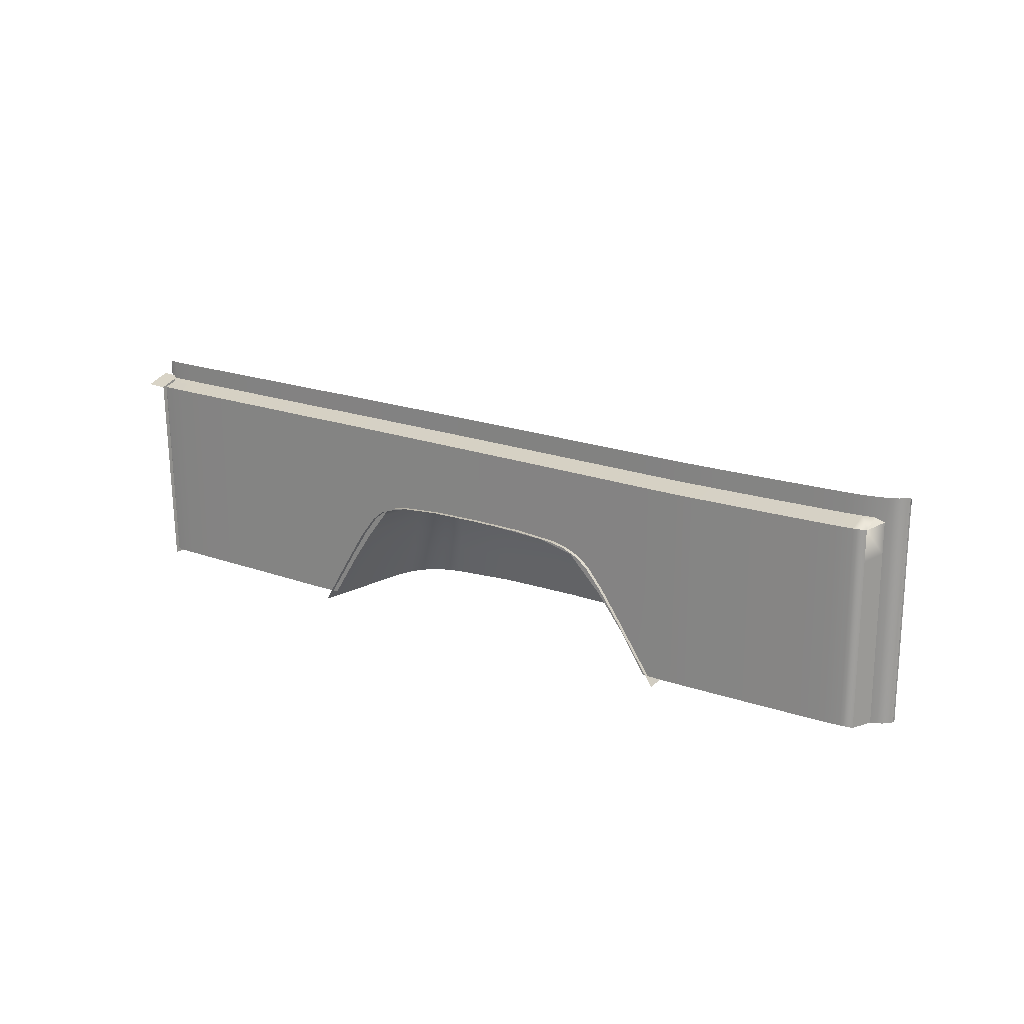
<metadata>
{"format":"obj","ext":"obj","renderer":"f3d","projection":"perspective","resolution":1024,"background":"white","views":[{"elev":19.3,"azim":-142.9,"up":"+Y"}]}
</metadata>
<code>
v  -67.26 29.2 -72.07
v  -67.26 27.59 -76.78
v  -70.34 29.2 -72.07
v  -71.57 28.8 -73.23
v  -71.57 27.59 -76.78
v  -72.46 -11.79 -73.3
v  -72.46 -11.79 -76.78
v  -71.24 -11.79 -72.07
v  -67.75 -11.79 -72.07
v  -102.6 -10.3 -76.23
v  -102.6 1.473 -76.22
v  -109 -10.17 -76.23
v  -109 1.58 -76.22
v  -115.3 -10.02 -76.23
v  -115.3 1.686 -76.22
v  -122.1 -9.792 -76.23
v  -121.8 1.845 -76.22
v  -83.65 -10.81 -76.18
v  -83.63 1.084 -76.17
v  -89.95 -10.63 -76.21
v  -89.94 1.214 -76.2
v  -72.47 -11.1 -75.93
v  -71.23 -11.13 -75.67
v  -72.23 0.8363 -75.91
v  -70.95 0.8109 -75.66
v  -74.57 -11.05 -76.06
v  -74.42 0.8866 -76.05
v  -77.59 -10.96 -76.13
v  -77.54 0.9581 -76.12
v  -238.9 -6.702 -75.78
v  -239 4.122 -75.77
v  -241.8 -6.628 -75.57
v  -241.8 4.194 -75.56
v  -206 -7.589 -76.56
v  -206 3.365 -76.54
v  -211.9 -7.421 -76.49
v  -211.9 3.497 -76.48
v  -244.1 -6.567 -75.19
v  -244.1 4.255 -75.18
v  -235 -6.804 -75.91
v  -235 4.027 -75.9
v  -229.6 -6.947 -76.05
v  -229.6 3.898 -76.04
v  -217.8 -7.262 -76.35
v  -217.8 3.627 -76.34
v  -223.7 -7.102 -76.21
v  -223.7 3.758 -76.2
v  -96.3 -10.45 -76.23
v  -96.29 1.346 -76.22
v  -127.7 -1.044 -76.22
v  -127.4 5.435 -76.22
v  -131.8 5.002 -76.22
v  -131.8 12.44 -76.21
v  -137 11.77 -76.21
v  -183.2 23.6 -76.38
v  -176.5 23.5 -76.33
v  -183 29.34 -76.37
v  -176.4 29.24 -76.33
v  -189.9 23.7 -76.43
v  -189.8 29.44 -76.42
v  -195.5 0.0816 -76.5
v  -200.8 3.268 -76.53
v  -200.8 -7.678 -76.55
v  -206.1 29.69 -76.52
v  -206 23.95 -76.52
v  -200.6 29.59 -76.49
v  -200.7 23.85 -76.5
v  -102.6 29.21 -72.15
v  -102.6 32.96 -72.19
v  -109 29.31 -72.15
v  -108.9 33.06 -72.19
v  -155.5 30.07 -72.18
v  -155.5 33.81 -72.22
v  -162.5 30.17 -72.21
v  -162.5 33.92 -72.24
v  -137.2 29.8 -72.16
v  -137.2 33.54 -72.19
v  -143.1 29.88 -72.16
v  -143.1 33.63 -72.2
v  -115.3 29.4 -72.15
v  -115.3 33.15 -72.19
v  -120.9 29.54 -72.15
v  -120.9 33.28 -72.19
v  -83.59 28.86 -72.1
v  -83.54 32.6 -72.14
v  -89.93 28.98 -72.13
v  -89.89 32.72 -72.17
v  -69.65 28.61 -71.85
v  -69.59 32.35 -71.89
v  -70.9 28.63 -71.97
v  -70.84 32.37 -72.01
v  -73.56 28.68 -72.03
v  -73.51 32.42 -72.07
v  -77.24 28.75 -72.06
v  -77.19 32.49 -72.1
v  -247.7 31.38 -69.56
v  -247.8 35.51 -69.57
v  -248 31.39 -69.16
v  -248.1 35.51 -69.16
v  -248.6 31.39 -68.34
v  -248.3 31.39 -68.84
v  -248.6 33.77 -68.35
v  -248.3 35.51 -68.84
v  -248.6 35.51 -68.35
v  -246.5 31.37 -70.39
v  -246.5 35.49 -70.4
v  -247.2 31.38 -69.99
v  -247.3 35.51 -70
v  -245.3 30.96 -70.79
v  -243.7 31.68 -71.2
v  -245.4 35.47 -70.8
v  -243.7 35.42 -71.21
v  -238.8 31.55 -71.71
v  -238.8 35.29 -71.74
v  -241.5 31.62 -71.53
v  -241.5 35.36 -71.55
v  -229.5 31.33 -71.98
v  -229.6 35.07 -72
v  -234.9 31.45 -71.83
v  -235 35.2 -71.86
v  -217.8 31.07 -72.27
v  -217.8 34.82 -72.3
v  -223.7 31.19 -72.14
v  -223.7 34.94 -72.16
v  -206 30.83 -72.48
v  -206.1 34.58 -72.51
v  -211.9 30.95 -72.41
v  -211.9 34.7 -72.44
v  -195.2 30.66 -72.42
v  -195.3 34.41 -72.45
v  -200.6 30.73 -72.45
v  -200.7 34.48 -72.49
v  -176.4 30.38 -72.29
v  -176.5 34.13 -72.32
v  -183 30.48 -72.33
v  -183 34.22 -72.37
v  -189.8 30.58 -72.38
v  -189.8 34.33 -72.42
v  -169.6 30.28 -72.24
v  -169.6 34.02 -72.28
v  -149.3 29.98 -72.17
v  -149.3 33.72 -72.21
v  -126.6 29.63 -72.15
v  -126.6 33.38 -72.19
v  -131.8 29.71 -72.15
v  -131.8 33.46 -72.19
v  -96.28 29.09 -72.15
v  -96.24 32.84 -72.18
v  -69.19 28.6 -71.68
v  -69.13 32.34 -71.72
v  -247.7 -6.815 -69.56
v  -247.7 4.542 -69.56
v  -248 -6.813 -69.16
v  -248 4.544 -69.16
v  -247.2 25.26 -69.99
v  -246.5 25.25 -70.39
v  -248.3 -6.812 -68.84
v  -248.3 4.545 -68.84
v  -247.2 -6.82 -69.99
v  -247.2 4.537 -69.99
v  -245.3 25.22 -70.79
v  -248.6 25.26 -68.33
v  -248.3 25.26 -68.84
v  -190.3 6.404 -76.45
v  -195.5 6.466 -76.49
v  -102.6 22.33 -76.2
v  -102.6 28.07 -76.19
v  -109 22.43 -76.2
v  -109 28.17 -76.19
v  -115.3 22.52 -76.2
v  -115.3 28.26 -76.19
v  -121.1 22.66 -76.2
v  -120.9 28.4 -76.19
v  -83.61 21.98 -76.15
v  -83.6 27.72 -76.14
v  -89.93 22.1 -76.18
v  -89.93 27.84 -76.17
v  -70.32 27.47 -75.63
v  -71.68 27.49 -75.89
v  -70.46 21.73 -75.64
v  -71.8 21.75 -75.89
v  -74.16 21.8 -76.03
v  -74.09 27.54 -76.02
v  -77.44 21.86 -76.1
v  -77.41 27.61 -76.09
v  -239 24.66 -75.74
v  -239 30.4 -75.74
v  -241.8 24.73 -75.54
v  -241.8 30.47 -75.53
v  -211.9 24.07 -76.45
v  -211.9 29.81 -76.45
v  -244.1 24.8 -75.16
v  -244.1 30.54 -75.15
v  -235 24.57 -75.87
v  -235 30.31 -75.87
v  -229.6 24.45 -76.02
v  -229.6 30.19 -76.01
v  -217.8 24.19 -76.32
v  -217.8 29.93 -76.31
v  -223.7 24.31 -76.18
v  -223.7 30.05 -76.18
v  -96.28 22.21 -76.19
v  -96.27 27.95 -76.19
v  -126.6 28.49 -76.19
v  -126.8 22.75 -76.2
v  -131.8 28.57 -76.19
v  -131.8 22.83 -76.2
v  -137.1 22.91 -76.2
v  -137.2 28.65 -76.2
v  -143.1 23 -76.21
v  -143.1 28.74 -76.2
v  -149.3 23.09 -76.22
v  -149.3 28.84 -76.21
v  -155.5 23.19 -76.23
v  -155.5 28.93 -76.22
v  -162.5 23.29 -76.25
v  -162.5 29.03 -76.25
v  -169.6 23.4 -76.29
v  -169.6 29.14 -76.28
v  -195.3 23.78 -76.47
v  -195.2 29.52 -76.46
v  -247.7 25.26 -69.56
v  -248 25.26 -69.16
v  -183.6 12.8 -76.39
v  -176.7 14.27 -76.34
v  -190.2 13.31 -76.44
v  -206 13.56 -76.53
v  -200.7 13.46 -76.52
v  -247.2 14.86 -69.99
v  -246.5 14.85 -70.39
v  -245.3 14.83 -70.79
v  -248.6 14.87 -68.33
v  -248.3 14.87 -68.84
v  -102.6 11.94 -76.21
v  -109 12.04 -76.21
v  -115.3 12.13 -76.21
v  -121.4 12.26 -76.21
v  -83.62 11.59 -76.16
v  -89.94 11.7 -76.19
v  -70.7 11.33 -75.65
v  -72.01 11.35 -75.9
v  -74.29 11.4 -76.04
v  -77.49 11.47 -76.11
v  -239 14.27 -75.76
v  -241.8 14.34 -75.55
v  -211.9 13.68 -76.47
v  -244.1 14.4 -75.17
v  -235 14.18 -75.89
v  -229.6 14.05 -76.03
v  -217.8 13.8 -76.33
v  -223.7 13.92 -76.19
v  -96.28 11.82 -76.2
v  -127.2 12.36 -76.21
v  -143.1 13.49 -76.22
v  -149.3 14.04 -76.22
v  -155.5 14.39 -76.24
v  -162.5 14.49 -76.26
v  -169.6 14.38 -76.3
v  -195.4 13.39 -76.48
v  -247.7 14.87 -69.56
v  -248 14.87 -69.16
v  -246.5 4.527 -70.39
v  -245.3 4.501 -70.79
v  -248.6 4.546 -68.32
v  -246.5 -6.831 -70.39
v  -245.3 -6.856 -70.79
v  -248.6 -6.811 -68.31
v  -134.8 0.5363 -53.28
v  -137.3 5.585 -56.22
v  -137.5 0.6002 -52.21
v  -139.7 5.623 -55.23
v  -132.9 5.56 -62.36
v  -133.7 5.531 -59.92
v  -129.9 0.5296 -60.06
v  -130.9 0.5091 -57.35
v  -135.6 9.477 -64.63
v  -136.4 9.526 -62.48
v  -139.6 9.615 -59.2
v  -137.7 9.54 -60.58
v  -135.2 5.566 -57.8
v  -160.8 14.06 -62.03
v  -160.8 14.42 -63.53
v  -169.9 14.28 -62.1
v  -170.1 14.62 -63.59
v  -170.6 14.9 -68.13
v  -170.4 14.87 -66.61
v  -160.7 14.71 -68.14
v  -160.7 14.69 -66.6
v  -178.5 14.54 -67.7
v  -178.2 14.5 -66.18
v  -175.9 14.16 -62.29
v  -176.9 14.34 -63.39
v  -180.2 10.73 -58.24
v  -182.3 10.9 -59.24
v  -182.4 6.914 -55.25
v  -184.8 7.113 -56.33
v  -185.4 10.98 -62.55
v  -188.3 7.257 -60.03
v  -184.1 10.93 -60.64
v  -186.9 7.117 -57.86
v  -191.4 2.484 -57.5
v  -192.5 2.426 -60.19
v  -189.2 7.266 -62.46
v  -185 2.037 -52.25
v  -187.6 2.29 -53.42
v  -174.6 1.859 -50.84
v  -173.1 6.754 -53.94
v  -161.1 6.442 -53.69
v  -161.2 1.502 -50.55
v  -160.9 10.31 -56.83
v  -171.8 10.59 -57.05
v  -187.7 -3.217 -49.78
v  -190.6 -2.973 -50.99
v  -194.9 -2.771 -55.4
v  -189.9 2.248 -55.08
v  -193.2 -3.018 -52.77
v  -197.3 -9.685 -50.38
v  -199.3 -9.564 -53.18
v  -191.2 -9.883 -47.23
v  -194.4 -9.783 -48.41
v  -178.3 -10.27 -45.52
v  -176.3 -3.426 -48.26
v  -161.4 -3.832 -47.95
v  -161.6 -10.78 -45.16
v  -128.8 -11.74 -48.3
v  -132.2 -4.871 -50.84
v  -132 -11.68 -47.13
v  -135.1 -4.808 -49.72
v  -126.7 -4.93 -58.18
v  -127.8 -4.949 -55.22
v  -132.5 0.5145 -55
v  -129.6 -4.936 -52.67
v  -144.9 -11.29 -45.48
v  -146.5 -4.326 -48.23
v  -147.8 1.047 -50.83
v  -150 9.936 -57.04
v  -149 6.024 -53.94
v  -141.7 9.569 -58.21
v  -144.6 13.34 -63.24
v  -151.4 14.05 -63.51
v  -145.7 13.24 -62.2
v  -151.6 13.72 -62.04
v  -143.3 13.43 -66.03
v  -151.1 14.28 -66.52
v  -143.8 13.41 -64.59
v  -151.3 14.21 -65.02
v  -150.9 14.3 -68.03
v  -160.7 14.61 -65.06
v  -140.8 11.17 -60.55
v  -142.7 11.01 -59.47
v  -137.5 11.3 -65.94
v  -138.1 11.26 -63.87
v  -143 13.46 -67.55
v  -140 12.65 -66.9
v  -140.4 12.6 -65.07
v  -142.5 12.48 -61.94
v  -141.3 12.57 -63.38
v  -160.8 13.08 -60.01
v  -151.2 12.7 -60.07
v  -150.6 11.41 -58.46
v  -160.9 11.8 -58.32
v  -144 12.31 -60.84
v  -179 12.11 -59.51
v  -171.1 12.03 -58.48
v  -177.7 13.33 -60.91
v  -170.5 13.29 -60.12
v  -179.1 13.62 -62.07
v  -181.6 13.91 -67.02
v  -181.1 13.85 -65.2
v  -183.5 12.68 -64.01
v  -186.2 11.01 -64.74
v  -184.2 12.71 -66.06
v  -180.8 12.44 -60.69
v  -122.6 -11.95 -56.2
v  -119.7 -11.86 -76.79
v  -124.1 -4.886 -76.92
v  -127.5 0.572 -76.93
v  -130.8 5.593 -76.94
v  -133.8 9.486 -76.95
v  -139 12.71 -76.97
v  -136.1 11.39 -76.96
v  -142.1 13.46 -76.99
v  -150.4 14.3 -77.03
v  -160.7 14.73 -77.08
v  -171 14.93 -77.13
v  -179.4 14.59 -77.17
v  -182.5 14.03 -77.19
v  -185.4 12.89 -77.2
v  -187.8 11.12 -77.22
v  -191.1 7.422 -77.24
v  -194.7 2.608 -77.26
v  -198.4 -2.632 -77.29
v  -196 -2.831 -58.34
v  -203.2 -9.333 -77.2
v  -200.5 -9.587 -56.4
v  -123.9 -11.83 -53
v  -139.3 11.29 -62.07
v  -182.4 12.58 -62.15
v  -180.3 13.75 -63.47
v  -170.2 14.79 -65.1
v  -177.7 14.44 -64.72
v  -126 -11.76 -50.26
g U805_4A_38AZ_L_1_D_U805_4A_38AZ_L
f 1 2 3
f 4 3 5
f 5 3 2
f 4 5 6
f 6 5 7
f 8 9 3
f 3 9 1
f 3 4 8
f 8 4 6
f 10 11 12
f 12 11 13
f 14 15 16
f 16 15 17
f 18 19 20
f 20 19 21
f 22 23 24
f 24 23 25
f 26 27 28
f 28 27 29
f 30 31 32
f 32 31 33
f 34 35 36
f 36 35 37
f 32 33 38
f 38 33 39
f 40 41 30
f 30 41 31
f 42 43 40
f 40 43 41
f 44 45 46
f 46 45 47
f 12 13 14
f 14 13 15
f 20 21 48
f 48 21 49
f 28 29 18
f 18 29 19
f 22 24 26
f 26 24 27
f 16 17 50
f 50 51 52
f 52 53 54
f 55 56 57
f 57 56 58
f 59 55 60
f 60 55 57
f 61 62 63
f 64 65 66
f 66 65 67
f 68 69 70
f 70 69 71
f 72 73 74
f 74 73 75
f 76 77 78
f 78 77 79
f 80 81 82
f 82 81 83
f 84 85 86
f 86 85 87
f 88 89 90
f 90 89 91
f 92 93 94
f 94 93 95
f 96 97 98
f 98 97 99
f 100 101 102
f 102 101 103
f 102 103 104
f 105 106 107
f 107 106 108
f 109 110 111
f 111 110 112
f 113 114 115
f 115 114 116
f 117 118 119
f 119 118 120
f 121 122 123
f 123 122 124
f 125 126 127
f 127 126 128
f 129 130 131
f 131 130 132
f 133 134 135
f 135 134 136
f 103 101 99
f 99 101 98
f 107 108 96
f 96 108 97
f 109 111 105
f 105 111 106
f 115 116 110
f 110 116 112
f 119 120 113
f 113 120 114
f 131 132 125
f 125 132 126
f 135 136 137
f 137 136 138
f 74 75 139
f 139 75 140
f 78 79 141
f 141 79 142
f 143 144 145
f 145 144 146
f 70 71 80
f 80 71 81
f 86 87 147
f 147 87 148
f 94 95 84
f 84 95 85
f 90 91 92
f 92 91 93
f 149 150 88
f 88 150 89
f 151 152 153
f 153 152 154
f 107 155 105
f 105 155 156
f 153 154 157
f 157 154 158
f 159 160 151
f 151 160 152
f 105 156 109
f 109 156 161
f 100 162 101
f 101 162 163
f 46 47 42
f 42 47 43
f 123 124 117
f 117 124 118
f 36 37 44
f 44 37 45
f 127 128 121
f 121 128 122
f 137 138 129
f 129 138 130
f 61 164 165
f 139 140 133
f 133 140 134
f 141 142 72
f 72 142 73
f 145 146 76
f 76 146 77
f 82 83 143
f 143 83 144
f 48 49 10
f 10 49 11
f 147 148 68
f 68 148 69
f 166 167 168
f 168 167 169
f 170 171 172
f 172 171 173
f 174 175 176
f 176 175 177
f 178 179 180
f 180 179 181
f 182 183 184
f 184 183 185
f 186 187 188
f 188 187 189
f 65 64 190
f 190 64 191
f 188 189 192
f 192 189 193
f 194 195 186
f 186 195 187
f 196 197 194
f 194 197 195
f 198 199 200
f 200 199 201
f 168 169 170
f 170 169 171
f 176 177 202
f 202 177 203
f 184 185 174
f 174 185 175
f 181 179 182
f 182 179 183
f 173 204 172
f 172 204 205
f 204 206 205
f 205 206 207
f 207 206 208
f 208 206 209
f 208 209 210
f 210 209 211
f 210 211 212
f 212 211 213
f 214 215 216
f 216 215 217
f 216 217 218
f 218 217 219
f 220 221 67
f 67 221 66
f 222 96 223
f 223 96 98
f 223 98 163
f 163 98 101
f 155 107 222
f 222 107 96
f 200 201 196
f 196 201 197
f 190 191 198
f 198 191 199
f 60 221 59
f 59 221 220
f 218 219 56
f 56 219 58
f 212 213 214
f 214 213 215
f 202 203 166
f 166 203 167
f 224 225 55
f 55 225 56
f 59 226 55
f 55 226 224
f 65 227 67
f 67 227 228
f 155 229 156
f 156 229 230
f 156 230 161
f 161 230 231
f 162 232 163
f 163 232 233
f 234 166 235
f 235 166 168
f 236 170 237
f 237 170 172
f 238 174 239
f 239 174 176
f 180 181 240
f 240 181 241
f 242 182 243
f 243 182 184
f 244 186 245
f 245 186 188
f 227 65 246
f 246 65 190
f 245 188 247
f 247 188 192
f 248 194 244
f 244 194 186
f 249 196 248
f 248 196 194
f 250 198 251
f 251 198 200
f 235 168 236
f 236 168 170
f 239 176 252
f 252 176 202
f 243 184 238
f 238 184 174
f 241 181 242
f 242 181 182
f 172 205 237
f 237 205 253
f 205 207 253
f 253 207 53
f 207 208 53
f 53 208 54
f 54 208 254
f 254 208 210
f 254 210 255
f 255 210 212
f 256 214 257
f 257 214 216
f 257 216 258
f 258 216 218
f 259 220 228
f 228 220 67
f 260 222 261
f 261 222 223
f 261 223 233
f 233 223 163
f 229 155 260
f 260 155 222
f 251 200 249
f 249 200 196
f 246 190 250
f 250 190 198
f 59 220 226
f 226 220 259
f 218 56 258
f 258 56 225
f 255 212 256
f 256 212 214
f 252 202 234
f 234 202 166
f 226 164 224
f 227 35 228
f 228 35 62
f 229 160 230
f 230 160 262
f 230 262 231
f 231 262 263
f 232 264 233
f 233 264 158
f 11 234 13
f 13 234 235
f 15 236 17
f 17 236 237
f 19 238 21
f 21 238 239
f 240 241 25
f 25 241 24
f 27 242 29
f 29 242 243
f 31 244 33
f 33 244 245
f 35 227 37
f 37 227 246
f 33 245 39
f 39 245 247
f 41 248 31
f 31 248 244
f 43 249 41
f 41 249 248
f 45 250 47
f 47 250 251
f 13 235 15
f 15 235 236
f 21 239 49
f 49 239 252
f 29 243 19
f 19 243 238
f 24 241 27
f 27 241 242
f 17 237 51
f 51 237 253
f 253 53 51
f 51 53 52
f 259 228 165
f 165 228 62
f 152 260 154
f 154 260 261
f 154 261 158
f 158 261 233
f 160 229 152
f 152 229 260
f 47 251 43
f 43 251 249
f 37 246 45
f 45 246 250
f 226 259 164
f 164 259 165
f 49 252 11
f 11 252 234
f 17 51 50
f 61 165 62
f 35 34 62
f 62 34 63
f 160 159 262
f 262 159 265
f 262 265 263
f 263 265 266
f 264 267 158
f 158 267 157
f 268 269 270
f 270 269 271
f 272 273 274
f 274 273 275
f 276 277 272
f 272 277 273
f 278 269 279
f 279 269 280
f 281 282 283
f 283 282 284
f 285 286 287
f 287 286 288
f 289 290 285
f 285 290 286
f 283 284 291
f 291 284 292
f 293 294 295
f 295 294 296
f 297 298 299
f 299 298 300
f 301 298 302
f 302 298 303
f 295 296 304
f 304 296 305
f 304 306 295
f 295 306 307
f 308 307 309
f 309 307 306
f 310 311 308
f 308 311 307
f 295 307 293
f 293 307 311
f 304 305 312
f 312 305 313
f 301 314 315
f 315 314 316
f 316 314 317
f 317 314 318
f 312 313 319
f 319 313 320
f 319 321 312
f 312 321 322
f 323 322 324
f 324 322 321
f 309 306 323
f 323 306 322
f 312 322 304
f 304 322 306
f 325 326 327
f 327 326 328
f 274 275 329
f 329 275 330
f 268 326 331
f 331 326 332
f 333 334 324
f 324 334 323
f 327 328 333
f 333 328 334
f 335 334 270
f 270 334 328
f 309 323 335
f 335 323 334
f 310 308 336
f 336 308 337
f 335 337 309
f 309 337 308
f 270 271 335
f 335 271 337
f 336 337 338
f 338 337 271
f 339 340 341
f 341 340 342
f 343 344 345
f 345 344 346
f 288 344 287
f 287 344 347
f 282 340 348
f 348 340 346
f 278 349 338
f 338 349 350
f 351 352 276
f 276 352 277
f 353 343 354
f 354 343 355
f 339 356 345
f 345 356 357
f 281 358 342
f 342 358 359
f 336 360 310
f 310 360 361
f 338 350 336
f 336 350 360
f 342 359 341
f 341 359 362
f 363 364 365
f 365 364 366
f 361 364 310
f 310 364 311
f 281 283 358
f 358 283 366
f 365 366 291
f 291 366 283
f 291 292 365
f 365 292 367
f 289 368 290
f 290 368 369
f 297 370 371
f 371 370 372
f 363 373 293
f 293 373 294
f 374 375 329
f 329 375 376
f 377 274 376
f 376 274 329
f 378 272 377
f 377 272 274
f 379 276 378
f 378 276 272
f 380 354 381
f 381 354 351
f 382 353 380
f 380 353 354
f 382 383 353
f 353 383 347
f 383 384 347
f 347 384 287
f 385 285 384
f 384 285 287
f 386 289 385
f 385 289 285
f 386 387 289
f 289 387 368
f 387 388 368
f 368 388 372
f 389 390 371
f 371 390 303
f 390 391 303
f 303 391 302
f 391 392 302
f 302 392 393
f 392 394 393
f 393 394 395
f 329 330 374
f 374 330 396
f 371 372 389
f 389 372 388
f 397 357 349
f 349 357 356
f 354 355 351
f 351 355 352
f 360 359 361
f 361 359 358
f 350 362 360
f 360 362 359
f 293 311 363
f 363 311 364
f 358 366 361
f 361 366 364
f 398 399 370
f 370 399 369
f 365 367 363
f 363 367 373
f 276 379 351
f 351 379 381
f 331 280 268
f 268 280 269
f 273 280 275
f 275 280 331
f 277 279 273
f 273 279 280
f 338 271 278
f 278 271 269
f 282 348 284
f 284 348 400
f 286 400 288
f 288 400 348
f 290 401 286
f 286 401 400
f 284 400 292
f 292 400 401
f 294 299 296
f 296 299 300
f 371 303 297
f 297 303 298
f 315 300 301
f 301 300 298
f 296 300 305
f 305 300 315
f 305 315 313
f 313 315 316
f 302 393 301
f 301 393 314
f 393 395 314
f 314 395 318
f 313 316 320
f 320 316 317
f 402 332 325
f 325 332 326
f 275 331 330
f 330 331 332
f 270 328 268
f 268 328 326
f 345 346 339
f 339 346 340
f 353 347 343
f 343 347 344
f 348 346 288
f 288 346 344
f 281 342 282
f 282 342 340
f 279 397 278
f 278 397 349
f 352 397 277
f 277 397 279
f 345 357 343
f 343 357 355
f 341 362 339
f 339 362 356
f 292 401 367
f 367 401 399
f 399 401 369
f 369 401 290
f 299 398 297
f 297 398 370
f 373 398 294
f 294 398 299
f 332 402 330
f 330 402 396
f 362 350 356
f 356 350 349
f 355 357 352
f 352 357 397
f 368 372 369
f 369 372 370
f 367 399 373
f 373 399 398
v  -248.6 -6.811 -68.31
v  -248.6 4.546 -68.32
v  -248.8 -6.811 -68.31
v  -248.8 4.546 -68.32
v  -248.6 31.39 -68.34
v  -248.6 33.77 -68.35
v  -248.8 31.39 -68.34
v  -248.8 33.77 -68.35
v  -248.6 35.51 -68.35
v  -248.9 35.05 -68.38
v  -248.6 14.87 -68.33
v  -248.6 25.26 -68.33
v  -248.8 14.87 -68.33
v  -248.8 25.26 -68.33
g U805_4A_38AZ_L_U805_4A_38AZ_L_2_D
f 403 404 405
f 405 404 406
f 407 408 409
f 409 408 410
f 411 412 408
f 408 412 410
f 413 414 415
f 415 414 416
f 404 413 406
f 406 413 415
f 414 407 416
f 416 407 409
v  -102.6 28.07 -76.19
v  -102.6 29.21 -72.15
v  -109 28.17 -76.19
v  -109 29.31 -72.15
v  -155.5 28.93 -76.22
v  -155.5 30.07 -72.18
v  -162.5 29.03 -76.25
v  -162.5 30.17 -72.21
v  -137.2 28.65 -76.2
v  -137.2 29.8 -72.16
v  -143.1 28.74 -76.2
v  -143.1 29.88 -72.16
v  -115.3 28.26 -76.19
v  -115.3 29.4 -72.15
v  -120.9 28.4 -76.19
v  -120.9 29.54 -72.15
v  -89.93 27.84 -76.17
v  -83.6 27.72 -76.14
v  -89.93 28.98 -72.13
v  -83.59 28.86 -72.1
v  -68.92 27.45 -74.44
v  -69.19 28.6 -71.68
v  -69.53 27.46 -75.21
v  -69.65 28.61 -71.85
v  -70.9 28.63 -71.97
v  -70.32 27.47 -75.63
v  -71.68 27.49 -75.89
v  -73.56 28.68 -72.03
v  -77.24 28.75 -72.06
v  -74.09 27.54 -76.02
v  -77.41 27.61 -76.09
v  -239 30.4 -75.74
v  -238.8 31.55 -71.71
v  -241.8 30.47 -75.53
v  -241.5 31.62 -71.53
v  -229.6 30.19 -76.01
v  -229.5 31.33 -71.98
v  -235 30.31 -75.87
v  -234.9 31.45 -71.83
v  -217.8 29.93 -76.31
v  -217.8 31.07 -72.27
v  -223.7 30.05 -76.18
v  -223.7 31.19 -72.14
v  -206.1 29.69 -76.52
v  -206 30.83 -72.48
v  -211.9 29.81 -76.45
v  -211.9 30.95 -72.41
v  -195.2 29.52 -76.46
v  -195.2 30.66 -72.42
v  -200.6 29.59 -76.49
v  -200.6 30.73 -72.45
v  -176.4 29.24 -76.33
v  -176.4 30.38 -72.29
v  -183 29.34 -76.37
v  -183 30.48 -72.33
v  -244.1 30.54 -75.15
v  -243.7 31.68 -71.2
v  -189.8 30.58 -72.38
v  -189.8 29.44 -76.42
v  -169.6 29.14 -76.28
v  -169.6 30.28 -72.24
v  -149.3 28.84 -76.21
v  -149.3 29.98 -72.17
v  -126.6 28.49 -76.19
v  -126.6 29.63 -72.15
v  -131.8 28.57 -76.19
v  -131.8 29.71 -72.15
v  -96.27 27.95 -76.19
v  -96.28 29.09 -72.15
v  -245.3 30.96 -70.79
v  -245.3 25.22 -70.79
v  -244.1 24.8 -75.16
v  -245.3 14.83 -70.79
v  -244.1 14.4 -75.17
v  -245.3 4.501 -70.79
v  -244.1 4.255 -75.18
v  -245.3 -6.856 -70.79
v  -244.1 -6.567 -75.19
g U805_4A_38AZ_L_1_D_U805_4A_38AZ_L_E
f 417 418 419
f 419 418 420
f 421 422 423
f 423 422 424
f 425 426 427
f 427 426 428
f 429 430 431
f 431 430 432
f 433 434 435
f 435 434 436
f 437 438 439
f 440 441 442
f 442 441 443
f 444 445 446
f 446 445 447
f 448 449 450
f 450 449 451
f 452 453 454
f 454 453 455
f 456 457 458
f 458 457 459
f 460 461 462
f 462 461 463
f 464 465 466
f 466 465 467
f 468 469 470
f 470 469 471
f 450 451 472
f 472 451 473
f 454 455 448
f 448 455 449
f 461 460 467
f 467 460 466
f 474 475 471
f 471 475 470
f 423 424 476
f 476 424 477
f 427 428 478
f 478 428 479
f 480 481 482
f 482 481 483
f 419 420 429
f 429 420 430
f 433 435 484
f 484 435 485
f 434 447 436
f 436 447 445
f 446 443 444
f 444 443 441
f 442 439 440
f 440 439 438
f 486 487 472
f 472 487 488
f 473 486 472
f 458 459 452
f 452 459 453
f 462 463 456
f 456 463 457
f 464 475 465
f 465 475 474
f 476 477 468
f 468 477 469
f 478 479 421
f 421 479 422
f 482 483 425
f 425 483 426
f 431 432 480
f 480 432 481
f 484 485 417
f 417 485 418
f 487 489 488
f 488 489 490
f 489 491 490
f 490 491 492
f 493 494 491
f 491 494 492

</code>
